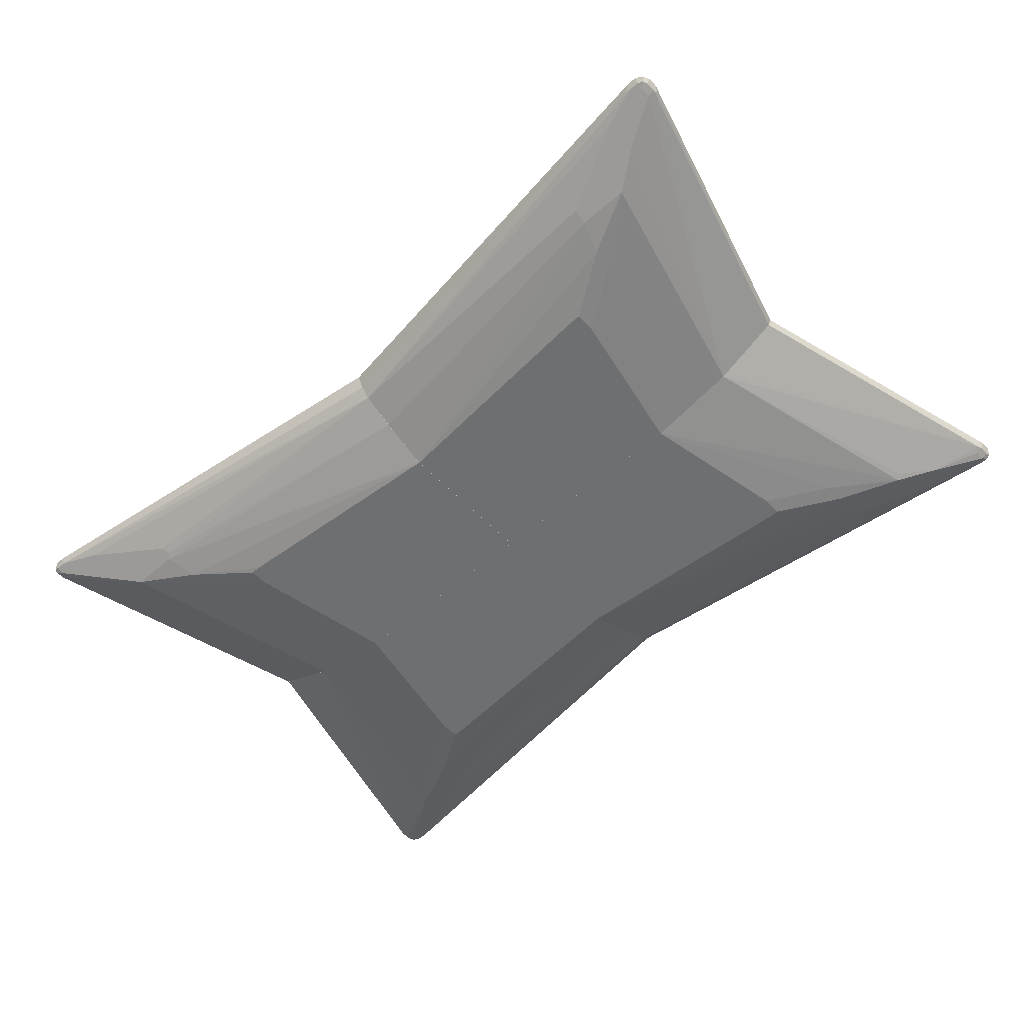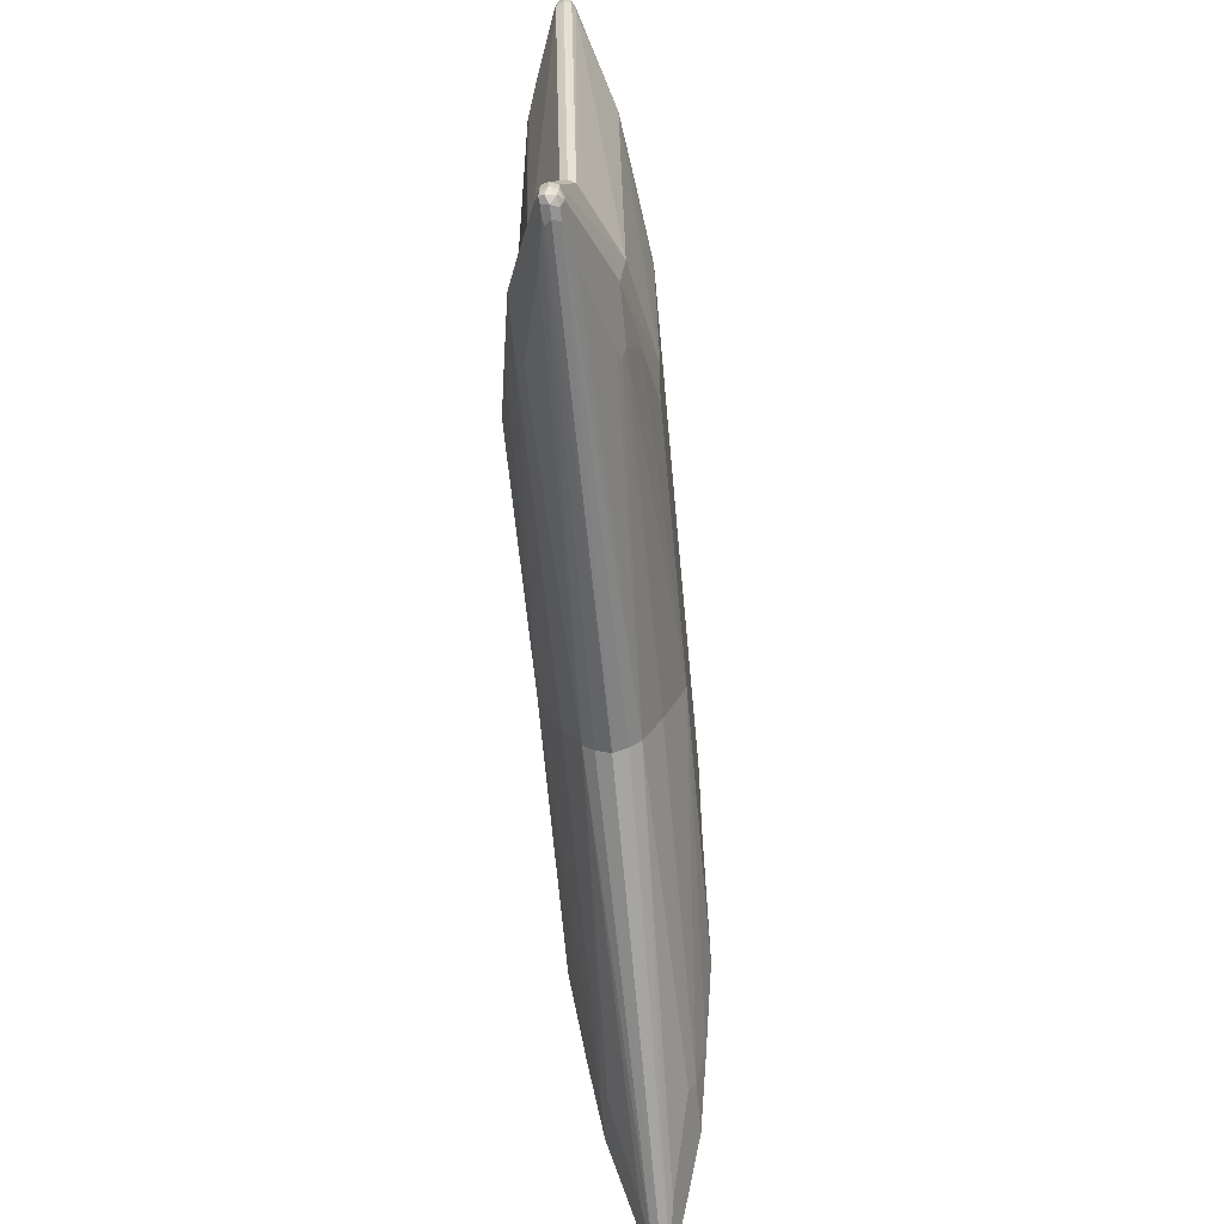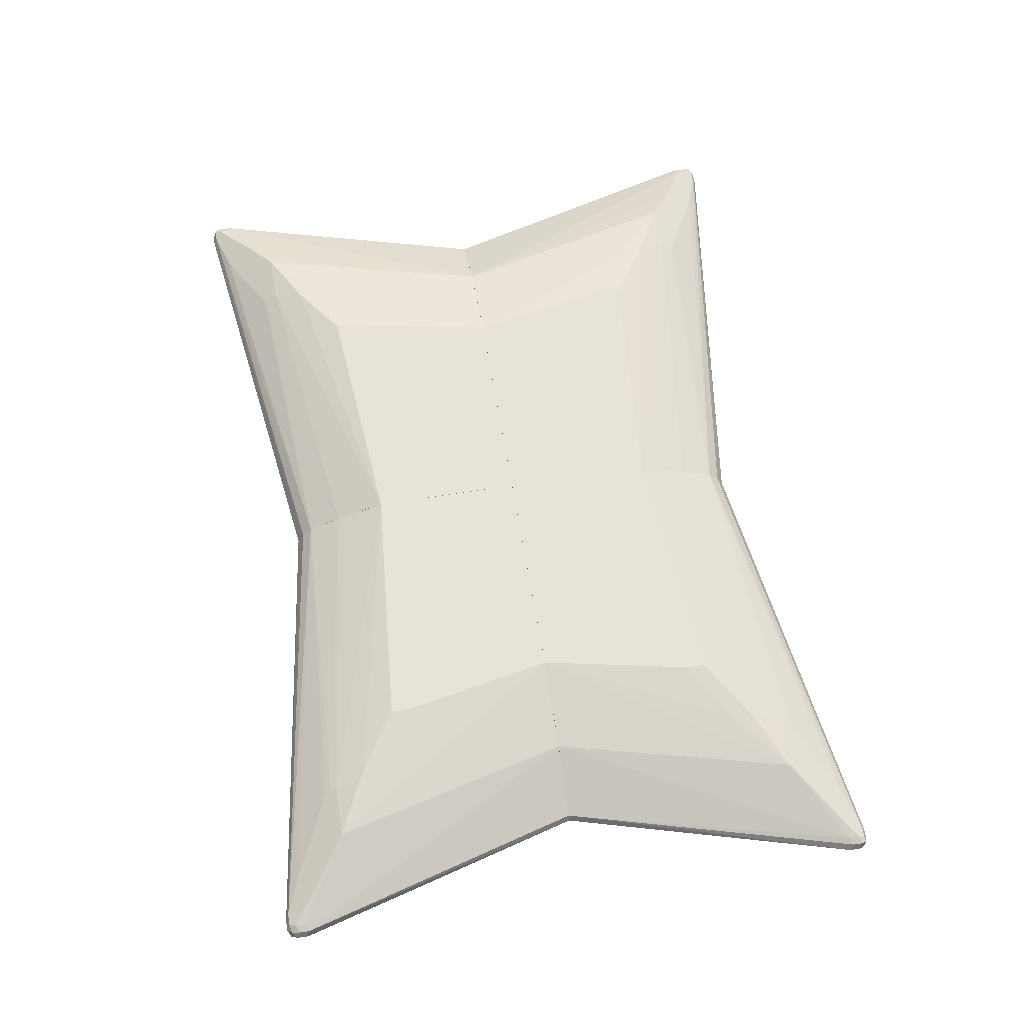
<metadata>
{"format":"obj","ext":"obj","renderer":"f3d","projection":"perspective","resolution":1024,"background":"white","views":[{"elev":-54.6,"azim":42.4,"up":"+Y"},{"elev":-64.6,"azim":-84.7,"up":"+Z"},{"elev":61.8,"azim":80.8,"up":"+Y"}]}
</metadata>
<code>
v -0.003253 -0.1065 -0.0008488
v -0.003253 -0.1065 0.2663
v -0.003253 0.1065 -0.0008488
v 0.3905 -0.1065 -0.0008488
v -0.003253 -0.07099 0.355
v 0.4259 -0.1065 0.3017
v 0.5502 -0.08873 0.3727
v 0.5679 -0.07099 0.4259
v -0.003253 0.1065 0.2663
v 0.3905 0.1065 -0.0008488
v 0.5502 -0.07099 -0.0008488
v 0.6567 -0.07099 0.4259
v 0.5502 -0.08873 0.3372
v 0.4437 -0.1065 0.2663
v -0.003253 -0.06027 0.3764
v 0.5679 -0.06507 0.4378
v 0.4437 -0.1065 0.3017
v -0.003253 0.07099 0.355
v 0.5679 0.07099 0.4259
v 0.5502 0.08873 0.3727
v 0.4259 0.1065 0.3017
v 0.4437 0.1065 0.2663
v 0.5502 0.08873 0.3372
v 0.6567 0.07099 0.4259
v 0.5502 0.07099 -0.0008488
v 0.5733 -0.05944 -0.0008488
v 0.8105 -0.01182 0.5147
v 0.7986 -0.01774 0.5147
v 0.7188 -0.04881 0.4703
v 0.6655 -0.06655 0.4348
v -0.003253 -0.04141 0.4141
v 0.6567 -0.06507 0.4378
v 0.639 -0.04733 0.4733
v 0.7099 -0.02366 0.5206
v 0.5679 -0.05915 0.4496
v -0.003253 0.06765 0.3616
v 0.562 0.06507 0.4378
v 0.4437 0.1065 0.3017
v 0.6508 0.06507 0.4378
v 0.704 0.04733 0.4733
v 0.7986 0.01774 0.5324
v 0.7986 0.01774 0.5147
v 0.8105 0.01182 0.5088
v 0.5849 0.05366 -0.0008488
v 0.5975 -0.04733 -0.0008488
v 0.812 -0.008861 0.5058
v 0.8164 0 0.5147
v 0.8105 -0.01182 0.5324
v 0.6567 -0.01774 -0.0008488
v 0.6679 -0.01211 -0.0008488
v 0.6685 -0.01182 -0.0008488
v 0.7986 -0.01774 0.5324
v 0.8076 -0.0133 0.5413
v 0.7099 -0.04733 0.4733
v -0.003253 -0.02366 0.4319
v 0.7809 -0.01182 0.5443
v -0.003253 0.04991 0.3971
v 0.5739 0.05915 0.4496
v 0.6448 0.04141 0.4851
v 0.633 0.04733 0.4733
v -0.003253 0.04141 0.4141
v 0.7928 0.01182 0.5443
v 0.8076 0.008861 0.5413
v 0.8105 0.01182 0.5265
v 0.6744 0 -0.0008488
v 0.6685 0.01182 -0.0008488
v 0.6567 0.01774 -0.0008488
v 0.5975 0.04733 -0.0008488
v 0.6742 -0.0005629 -0.0008488
v 0.8164 0 0.5324
v 0.8105 -0.0059 0.5443
v 0.7986 -0.01182 0.5443
v -0.003253 -0.01182 0.4378
v 0.7721 -0.008861 0.5457
v 0.7809 0 0.5502
v 0.7158 0.02366 0.5206
v 0.775 0.01182 0.5443
v -0.003253 0.02366 0.4319
v 0.7986 0 0.5502
v -0.003253 -0.00221 0.4426
v -0.003253 0 0.4437
v -0.003253 0.01441 0.4365
v -0.003253 0.01182 0.4378
v -0.6745 0 -0.0008488
v -0.6688 0.01126 -0.0008488
v -0.6685 -0.01182 -0.0008488
v -0.8165 0 0.5147
v -0.8105 0.0059 0.5029
v -0.6685 0.01182 -0.0008488
v -0.8075 0.0133 0.5058
v -0.7987 -0.01774 0.5147
v -0.8105 -0.01182 0.5206
v -0.6567 -0.01774 -0.0008488
v -0.8165 0 0.5324
v -0.812 0.008861 0.5413
v -0.8105 0.01182 0.5147
v -0.6567 0.01774 -0.0008488
v -0.7987 0.01774 0.5147
v -0.7188 0.04881 0.4703
v -0.6656 0.06655 0.4171
v -0.5502 0.07099 -0.0008488
v -0.5857 0.05325 -0.0008488
v -0.7987 -0.01774 0.5324
v -0.5857 -0.05325 -0.0008488
v -0.5502 -0.07099 -0.0008488
v -0.6567 -0.07099 0.4259
v -0.8105 -0.01182 0.5384
v -0.8075 -0.008861 0.5457
v -0.8105 0 0.5443
v -0.8105 0.01182 0.5324
v -0.8046 0.01182 0.5443
v -0.7987 0.01774 0.5324
v -0.7159 0.04733 0.4733
v -0.6626 0.06507 0.4378
v -0.6567 0.07099 0.4259
v -0.3906 0.1065 -0.0008488
v -0.71 -0.04733 0.4733
v -0.7987 -0.01182 0.5443
v -0.3906 -0.1065 -0.0008488
v -0.6567 -0.06507 0.4378
v -0.5502 -0.08873 0.3372
v -0.4437 -0.1065 0.2663
v -0.4437 -0.1065 0.3017
v -0.5502 -0.08873 0.3727
v -0.568 -0.07099 0.4259
v -0.7987 0 0.5502
v -0.7869 0.01182 0.5443
v -0.6449 0.04733 0.4733
v -0.5739 0.06507 0.4378
v -0.568 0.07099 0.4259
v -0.5502 0.08873 0.3727
v -0.4437 0.1065 0.3017
v -0.4437 0.1065 0.2663
v -0.5502 0.08873 0.3372
v -0.003413 0.1065 -0.0008488
v -0.639 -0.04733 0.4733
v -0.781 -0.01182 0.5443
v -0.003413 -0.1065 -0.0008488
v -0.568 -0.06507 0.4378
v -0.426 -0.1065 0.3017
v -0.003413 -0.1065 0.2663
v -0.5591 -0.06655 0.4348
v -0.003413 -0.07099 0.355
v -0.781 0 0.5502
v -0.704 0.02366 0.5206
v -0.003413 0.02366 0.4319
v -0.003413 0.04141 0.4141
v -0.562 0.05915 0.4496
v -0.003413 0.07099 0.355
v -0.003413 0.1065 0.2663
v -0.426 0.1065 0.3017
v -0.71 -0.02366 0.5206
v -0.003413 -0.04141 0.4141
v -0.003413 -0.02366 0.4319
v -0.003413 -0.01182 0.4378
v -0.003413 -0.00221 0.4426
v -0.568 -0.05915 0.4496
v -0.003413 -0.06027 0.3764
v -0.003413 0 0.4437
v -0.003413 0.01182 0.4378
v -0.003413 0.01441 0.4365
v -0.003413 0.04991 0.3971
v -0.003413 0.06765 0.3616
v 0.7809 0 -0.5502
v 0.7809 0.01182 -0.5443
v 0.8075 0.008861 -0.5458
v 0.7987 0 -0.5502
v 0.7869 -0.01182 -0.5443
v 0.001648 -0.02366 -0.4319
v 0.001648 -0.003294 -0.4421
v 0.001648 0 -0.4437
v 0.001648 0.001084 -0.4432
v 0.001648 0.01293 -0.4372
v 0.001648 0.02366 -0.4319
v 0.7099 0.02366 -0.5206
v 0.7987 0.01182 -0.5443
v 0.001648 0.04141 -0.4141
v 0.8105 0.01182 -0.5383
v 0.8165 0 -0.5324
v 0.8105 0 -0.5443
v 0.7987 0.01774 -0.5324
v 0.812 -0.008861 -0.5413
v 0.8046 -0.01182 -0.5443
v 0.704 -0.02366 -0.5206
v 0.001648 -0.04141 -0.4141
v 0.5679 0.05915 -0.4496
v 0.6301 0.04881 -0.4703
v 0.6389 0.05325 -0.4614
v 0.7454 0.02366 -0.5206
v 0.001648 0.04195 -0.413
v 0.5591 0.06655 -0.4348
v 0.8105 0.01182 -0.5206
v 0.8165 0 -0.5147
v 0.7987 0.01774 -0.5147
v 0.6922 0.05325 -0.4614
v 0.6567 0.07099 -0.4259
v 0.8105 -0.01182 -0.5147
v 0.8105 -0.01182 -0.5324
v 0.7987 -0.01774 -0.5324
v 0.7395 -0.02366 -0.5206
v 0.6389 -0.05325 -0.4614
v 0.562 -0.05915 -0.4496
v 0.001648 -0.05325 -0.3905
v 0.5679 0.07099 -0.4259
v 0.001648 0.05971 -0.3775
v 0.001648 0.07099 -0.355
v 0.6685 0.01182 -0.0009026
v 0.6744 0 -0.0009026
v 0.6742 -0.0005629 -0.0009026
v 0.8105 -0.0059 -0.5028
v 0.8075 -0.0133 -0.5058
v 0.6736 0.001689 -0.0009026
v 0.5501 0.07099 -0.0009026
v 0.5519 0.07013 -0.0009026
v 0.5857 0.05325 -0.0009026
v 0.6567 0.01774 -0.0009026
v 0.5501 0.08873 -0.3727
v 0.4437 0.1065 -0.3017
v 0.4437 0.1065 -0.2663
v 0.5501 0.08873 -0.3372
v 0.3906 0.1065 -0.0009026
v 0.7987 -0.01774 -0.5147
v 0.7188 -0.04881 -0.4703
v 0.6922 -0.05325 -0.4614
v 0.5679 -0.07099 -0.4259
v 0.001648 -0.07099 -0.355
v 0.001648 0.1065 -0.2663
v 0.6685 -0.01182 -0.0009026
v 0.668 -0.01211 -0.0009026
v 0.6567 -0.01774 -0.0009026
v 0.6207 -0.03578 -0.0009026
v 0.5857 -0.05325 -0.0009026
v 0.5615 -0.06536 -0.0009026
v 0.5501 -0.07099 -0.0009026
v 0.6656 -0.06655 -0.4171
v 0.426 0.1065 -0.3017
v 0.001648 0.1065 -0.0009026
v 0.6567 -0.07099 -0.4259
v 0.5501 -0.08873 -0.3727
v 0.001648 -0.1065 -0.2663
v 0.3906 -0.1065 -0.0009026
v 0.001648 -0.1065 -0.0009026
v 0.5501 -0.08873 -0.3372
v 0.4437 -0.1065 -0.2663
v 0.4437 -0.1065 -0.3017
v 0.426 -0.1065 -0.3017
v -0.7987 0 -0.5502
v -0.7987 0.01182 -0.5443
v -0.772 0.008861 -0.5458
v -0.7809 0 -0.5502
v -0.7928 -0.01182 -0.5443
v -0.8076 -0.008861 -0.5413
v -0.8105 0.0059 -0.5443
v -0.8076 0.0133 -0.5413
v -0.7809 0.01182 -0.5443
v -0.775 -0.01182 -0.5443
v -0.7987 -0.01774 -0.5324
v -0.8105 -0.01182 -0.5265
v -0.8165 0 -0.5324
v -0.8105 0.01182 -0.5324
v -0.7987 0.01774 -0.5324
v -0.71 0.02366 -0.5206
v -0.7159 -0.02366 -0.5206
v -0.7987 -0.01774 -0.5147
v -0.7514 -0.02366 -0.5206
v -0.6922 -0.05325 -0.4614
v -0.6567 -0.07099 -0.4259
v -0.8105 -0.01182 -0.5088
v -0.8165 0 -0.5147
v -0.8105 0.01182 -0.5147
v -0.7454 0.02366 -0.5206
v -0.7987 0.01774 -0.5147
v -0.7188 0.04881 -0.4703
v -0.6922 0.05325 -0.4614
v -0.6389 0.05325 -0.4614
v -0.6389 0.04141 -0.4851
v -0.568 0.05915 -0.4496
v -0.5738 -0.05915 -0.4496
v -0.633 -0.04733 -0.4733
v -0.6389 -0.05325 -0.4614
v -0.562 -0.06507 -0.4378
v -0.6685 -0.06507 -0.42
v -0.568 -0.07099 -0.4259
v -0.5502 -0.08873 -0.3727
v -0.4437 -0.1065 -0.3017
v -0.4437 -0.1065 -0.2663
v -0.5502 -0.08873 -0.3372
v -0.3905 -0.1065 -0.0009026
v -0.5502 -0.07099 -0.0009026
v -0.655 -0.0186 -0.0009026
v -0.6685 -0.01182 -0.0009026
v -0.674 -0.0008339 -0.0009026
v -0.6744 0 -0.0009026
v -0.5511 -0.07055 -0.0009026
v -0.562 -0.06507 -0.0009026
v -0.812 0.008861 -0.5058
v -0.6685 0.01182 -0.0009026
v -0.6218 0.03521 -0.0009026
v -0.562 0.06507 -0.0009026
v -0.5502 0.07099 -0.0009026
v -0.6567 0.07099 -0.4259
v -0.568 0.07099 -0.4259
v -0.4259 -0.1065 -0.3017
v -0.3905 0.1065 -0.0009026
v -0.5502 0.08873 -0.3372
v -0.4437 0.1065 -0.2663
v -0.4703 0.1021 -0.3106
v -0.4437 0.1065 -0.3017
v -0.5502 0.08873 -0.3727
v -0.4259 0.1065 -0.3017
f 1 2 5
f 1 5 15
f 1 15 31
f 1 31 55
f 1 55 73
f 1 73 80
f 1 80 81
f 1 81 83
f 1 83 82
f 1 82 78
f 1 78 61
f 1 61 57
f 1 57 36
f 1 36 18
f 1 18 9
f 1 9 3
f 1 3 10
f 1 10 25
f 1 25 44
f 1 44 68
f 1 68 67
f 1 67 66
f 1 66 65
f 1 65 69
f 1 69 51
f 1 51 50
f 1 50 49
f 1 49 45
f 1 45 26
f 1 26 11
f 1 11 4
f 1 4 14
f 1 14 17
f 1 17 6
f 1 6 2
f 2 6 7
f 2 7 8
f 2 8 5
f 3 9 21
f 3 21 38
f 3 38 22
f 3 22 10
f 4 11 12
f 4 12 13
f 4 13 14
f 5 8 16
f 5 16 15
f 6 17 7
f 7 17 12
f 7 12 8
f 8 12 30
f 8 30 32
f 8 32 16
f 9 18 19
f 9 19 20
f 9 20 21
f 10 22 23
f 10 23 24
f 10 24 25
f 11 26 27
f 11 27 28
f 11 28 29
f 11 29 12
f 12 29 30
f 12 17 14
f 12 14 13
f 15 16 31
f 16 32 54
f 16 54 33
f 16 33 34
f 16 34 35
f 16 35 31
f 18 36 37
f 18 37 19
f 19 37 39
f 19 39 24
f 19 24 20
f 20 24 38
f 20 38 21
f 22 38 24
f 22 24 23
f 24 39 40
f 24 40 41
f 24 41 42
f 24 42 43
f 24 43 25
f 25 43 44
f 26 45 27
f 27 46 47
f 27 47 70
f 27 70 48
f 27 48 53
f 27 53 52
f 27 52 28
f 27 45 49
f 27 49 50
f 27 50 51
f 27 51 46
f 28 52 29
f 29 52 53
f 29 53 72
f 29 72 54
f 29 54 32
f 29 32 30
f 31 35 34
f 31 34 56
f 31 56 55
f 33 54 72
f 33 72 56
f 33 56 34
f 36 57 37
f 37 58 59
f 37 59 76
f 37 76 60
f 37 60 40
f 37 40 39
f 37 57 61
f 37 61 58
f 40 62 41
f 40 60 77
f 40 77 62
f 41 62 63
f 41 63 64
f 41 64 43
f 41 43 42
f 43 64 70
f 43 70 47
f 43 47 65
f 43 65 66
f 43 66 67
f 43 67 68
f 43 68 44
f 46 51 69
f 46 69 65
f 46 65 47
f 48 70 71
f 48 71 53
f 53 71 72
f 55 56 74
f 55 74 73
f 56 72 79
f 56 79 75
f 56 75 74
f 58 61 59
f 59 61 76
f 60 76 77
f 61 78 77
f 61 77 76
f 62 77 75
f 62 75 79
f 62 79 63
f 63 71 70
f 63 70 64
f 63 79 71
f 71 79 72
f 73 74 80
f 74 75 81
f 74 81 80
f 75 77 81
f 77 78 82
f 77 82 83
f 77 83 81
f 84 85 89
f 84 89 97
f 84 97 102
f 84 102 101
f 84 101 116
f 84 116 135
f 84 135 138
f 84 138 119
f 84 119 105
f 84 105 104
f 84 104 93
f 84 93 86
f 84 86 87
f 84 87 88
f 84 88 85
f 85 88 90
f 85 90 89
f 86 91 92
f 86 92 87
f 86 93 91
f 87 92 107
f 87 107 94
f 87 94 95
f 87 95 96
f 87 96 90
f 87 90 88
f 89 90 97
f 90 96 110
f 90 110 112
f 90 112 98
f 90 98 99
f 90 99 100
f 90 100 101
f 90 101 102
f 90 102 97
f 91 103 107
f 91 107 92
f 91 93 104
f 91 104 105
f 91 105 106
f 91 106 103
f 94 107 108
f 94 108 109
f 94 109 95
f 95 110 96
f 95 109 111
f 95 111 112
f 95 112 110
f 98 112 99
f 99 112 111
f 99 111 113
f 99 113 114
f 99 114 115
f 99 115 100
f 100 115 101
f 101 115 116
f 103 117 118
f 103 118 107
f 103 106 117
f 105 119 106
f 106 120 117
f 106 119 121
f 106 121 122
f 106 122 123
f 106 123 124
f 106 124 125
f 106 125 142
f 106 142 139
f 106 139 120
f 107 118 108
f 108 118 126
f 108 126 109
f 109 126 111
f 111 126 144
f 111 144 127
f 111 127 128
f 111 128 113
f 113 128 129
f 113 129 114
f 114 129 130
f 114 130 115
f 115 130 131
f 115 131 132
f 115 132 133
f 115 133 134
f 115 134 116
f 116 134 133
f 116 133 132
f 116 132 151
f 116 151 150
f 116 150 135
f 117 120 139
f 117 139 136
f 117 136 137
f 117 137 118
f 118 137 144
f 118 144 126
f 119 138 141
f 119 141 140
f 119 140 123
f 119 123 122
f 119 122 121
f 123 140 124
f 124 140 141
f 124 141 125
f 125 141 143
f 125 143 142
f 127 145 128
f 127 144 146
f 127 146 147
f 127 147 145
f 128 145 148
f 128 148 129
f 129 148 130
f 130 148 149
f 130 149 150
f 130 150 131
f 131 151 132
f 131 150 151
f 135 150 149
f 135 149 163
f 135 163 162
f 135 162 147
f 135 147 146
f 135 146 161
f 135 161 160
f 135 160 159
f 135 159 156
f 135 156 155
f 135 155 154
f 135 154 153
f 135 153 158
f 135 158 143
f 135 143 141
f 135 141 138
f 136 152 137
f 136 139 157
f 136 157 152
f 137 152 153
f 137 153 154
f 137 154 155
f 137 155 156
f 137 156 144
f 139 142 157
f 142 143 158
f 142 158 153
f 142 153 157
f 144 156 159
f 144 159 160
f 144 160 161
f 144 161 146
f 145 147 148
f 147 162 148
f 148 162 163
f 148 163 149
f 152 157 153
f 164 165 166
f 164 166 167
f 164 167 183
f 164 183 168
f 164 168 169
f 164 169 170
f 164 170 171
f 164 171 172
f 164 172 173
f 164 173 174
f 164 174 165
f 165 175 189
f 165 189 181
f 165 181 176
f 165 176 166
f 165 174 177
f 165 177 175
f 166 178 179
f 166 179 180
f 166 180 167
f 166 176 181
f 166 181 178
f 167 180 182
f 167 182 183
f 168 183 199
f 168 199 200
f 168 200 184
f 168 184 185
f 168 185 169
f 169 185 203
f 169 203 226
f 169 226 240
f 169 240 242
f 169 242 237
f 169 237 227
f 169 227 206
f 169 206 205
f 169 205 190
f 169 190 177
f 169 177 174
f 169 174 173
f 169 173 172
f 169 172 171
f 169 171 170
f 175 186 191
f 175 191 187
f 175 187 188
f 175 188 195
f 175 195 189
f 175 177 186
f 177 190 191
f 177 191 186
f 178 181 194
f 178 194 192
f 178 192 193
f 178 193 179
f 179 193 182
f 179 182 180
f 181 189 195
f 181 195 196
f 181 196 194
f 182 193 197
f 182 197 198
f 182 198 199
f 182 199 183
f 184 200 224
f 184 224 201
f 184 201 225
f 184 225 202
f 184 202 185
f 185 202 203
f 187 191 204
f 187 204 188
f 188 204 196
f 188 196 195
f 190 205 191
f 191 205 206
f 191 206 204
f 192 194 207
f 192 207 193
f 193 208 209
f 193 209 210
f 193 210 211
f 193 211 197
f 193 207 212
f 193 212 208
f 194 196 213
f 194 213 214
f 194 214 215
f 194 215 216
f 194 216 207
f 196 204 217
f 196 217 218
f 196 218 219
f 196 219 220
f 196 220 221
f 196 221 213
f 197 211 222
f 197 222 199
f 197 199 198
f 199 222 223
f 199 223 224
f 199 224 200
f 201 224 238
f 201 238 225
f 202 225 226
f 202 226 203
f 204 206 227
f 204 227 217
f 207 216 215
f 207 215 214
f 207 214 213
f 207 213 221
f 207 221 237
f 207 237 242
f 207 242 241
f 207 241 234
f 207 234 233
f 207 233 232
f 207 232 231
f 207 231 230
f 207 230 229
f 207 229 228
f 207 228 209
f 207 209 208
f 207 208 212
f 209 228 210
f 210 228 211
f 211 223 222
f 211 228 229
f 211 229 230
f 211 230 231
f 211 231 232
f 211 232 233
f 211 233 234
f 211 234 235
f 211 235 223
f 217 236 218
f 217 227 236
f 218 236 227
f 218 227 237
f 218 237 221
f 218 221 219
f 219 221 220
f 223 235 238
f 223 238 224
f 225 238 239
f 225 239 240
f 225 240 226
f 234 241 238
f 234 238 235
f 238 241 243
f 238 243 244
f 238 244 245
f 238 245 239
f 239 245 246
f 239 246 240
f 240 246 245
f 240 245 244
f 240 244 241
f 240 241 242
f 241 244 243
f 247 248 249
f 247 249 250
f 247 250 256
f 247 256 251
f 247 251 252
f 247 252 253
f 247 253 254
f 247 254 248
f 248 254 261
f 248 261 271
f 248 271 262
f 248 262 255
f 248 255 249
f 249 255 174
f 249 174 173
f 249 173 172
f 249 172 171
f 249 171 250
f 250 171 256
f 251 257 252
f 251 256 263
f 251 263 265
f 251 265 257
f 252 258 259
f 252 259 253
f 252 257 258
f 253 259 254
f 254 259 260
f 254 260 270
f 254 270 272
f 254 272 261
f 255 262 177
f 255 177 174
f 174 177 190
f 174 190 205
f 174 205 206
f 174 206 227
f 174 227 237
f 174 237 242
f 174 242 240
f 174 240 226
f 174 226 203
f 174 203 185
f 174 185 169
f 174 169 170
f 174 170 171
f 174 171 172
f 174 172 173
f 171 170 256
f 256 170 169
f 256 169 185
f 256 185 263
f 257 264 268
f 257 268 258
f 257 265 266
f 257 266 267
f 257 267 264
f 258 268 269
f 258 269 259
f 259 269 270
f 259 270 260
f 261 272 273
f 261 273 274
f 261 274 271
f 262 271 274
f 262 274 275
f 262 275 276
f 262 276 177
f 177 276 277
f 177 277 190
f 263 278 279
f 263 279 280
f 263 280 266
f 263 266 265
f 263 185 278
f 185 203 281
f 185 281 278
f 264 267 282
f 264 282 268
f 266 280 283
f 266 283 267
f 267 283 284
f 267 284 285
f 267 285 286
f 267 286 287
f 267 287 288
f 267 288 289
f 267 289 282
f 268 290 291
f 268 291 292
f 268 292 293
f 268 293 269
f 268 282 289
f 268 289 294
f 268 294 295
f 268 295 290
f 269 296 270
f 269 293 296
f 270 296 297
f 270 297 298
f 270 298 299
f 270 299 300
f 270 300 272
f 272 300 273
f 273 301 274
f 273 300 301
f 274 301 302
f 274 302 275
f 275 302 277
f 275 277 276
f 190 277 302
f 190 302 205
f 278 281 279
f 279 281 283
f 279 283 280
f 203 226 281
f 281 226 283
f 283 226 240
f 283 240 284
f 284 303 285
f 284 240 303
f 285 303 240
f 285 240 242
f 285 242 288
f 285 288 286
f 286 288 287
f 288 242 237
f 288 237 304
f 288 304 300
f 288 300 299
f 288 299 298
f 288 298 297
f 288 297 293
f 288 293 292
f 288 292 291
f 288 291 290
f 288 290 295
f 288 295 294
f 288 294 289
f 293 297 296
f 300 304 301
f 301 304 305
f 301 305 306
f 301 306 307
f 301 307 308
f 301 308 309
f 301 309 302
f 302 309 227
f 302 227 206
f 302 206 205
f 304 237 227
f 304 227 310
f 304 310 308
f 304 308 306
f 304 306 305
f 306 308 307
f 308 310 309
f 309 310 227

</code>
